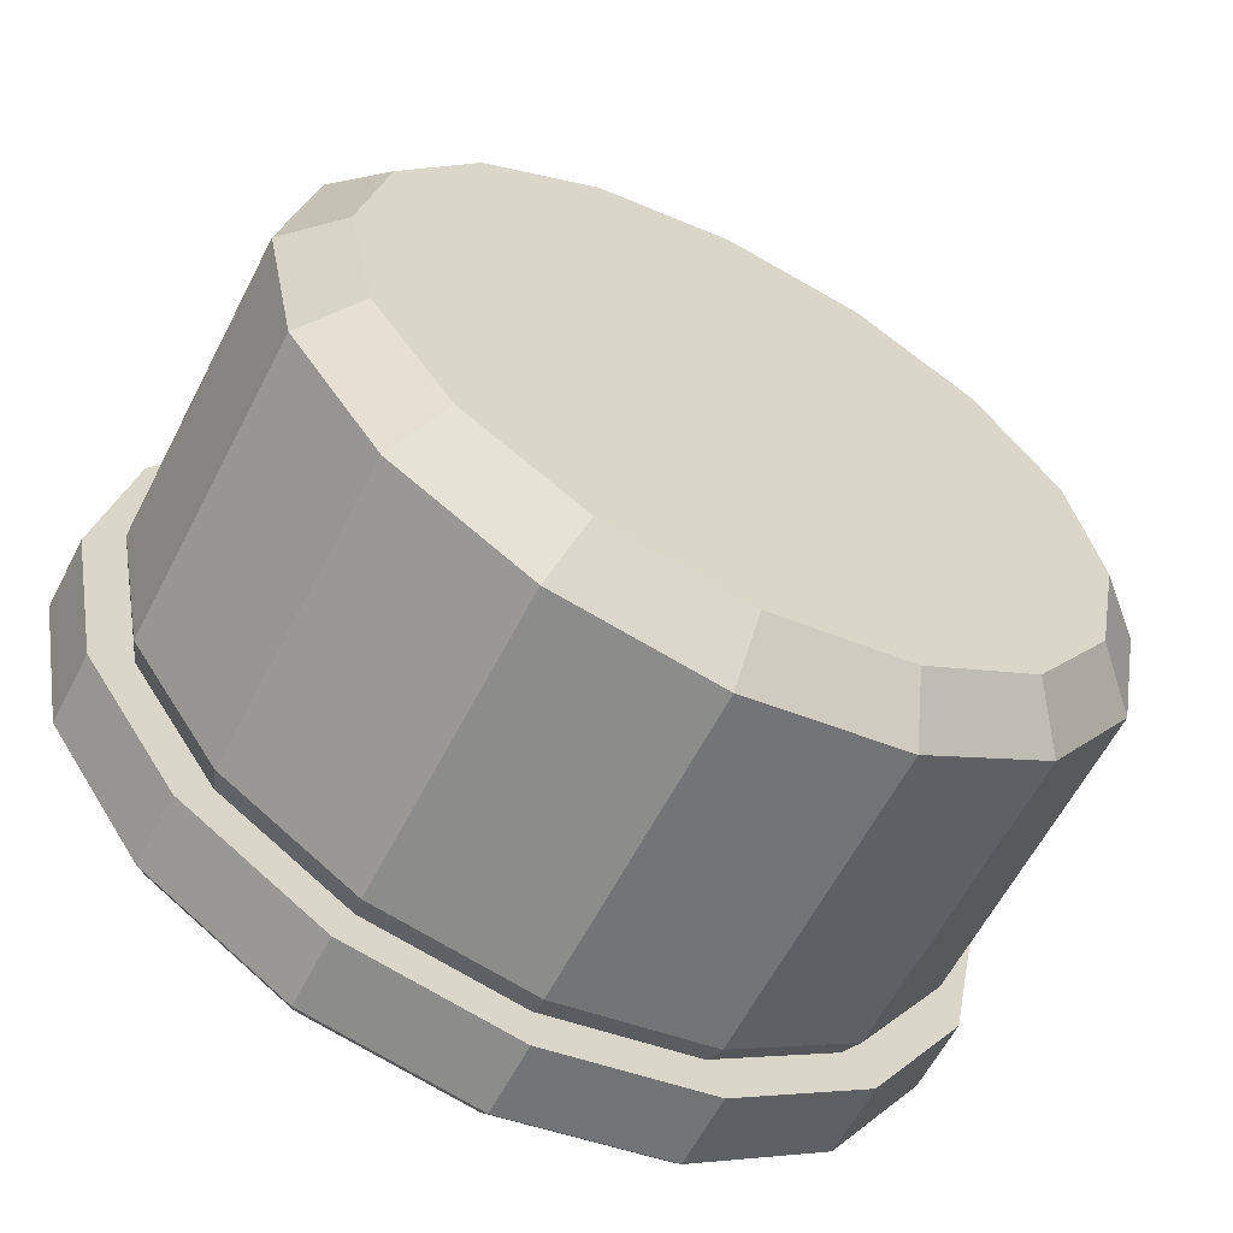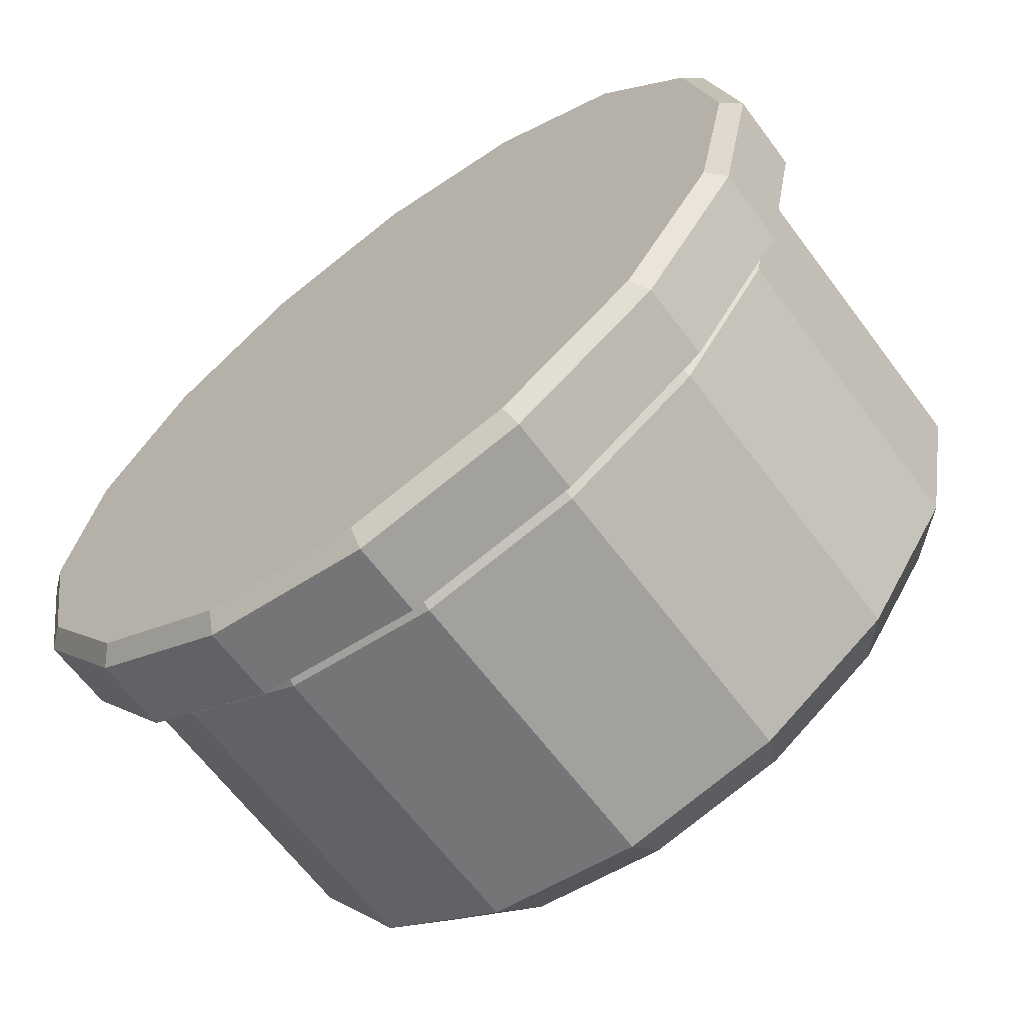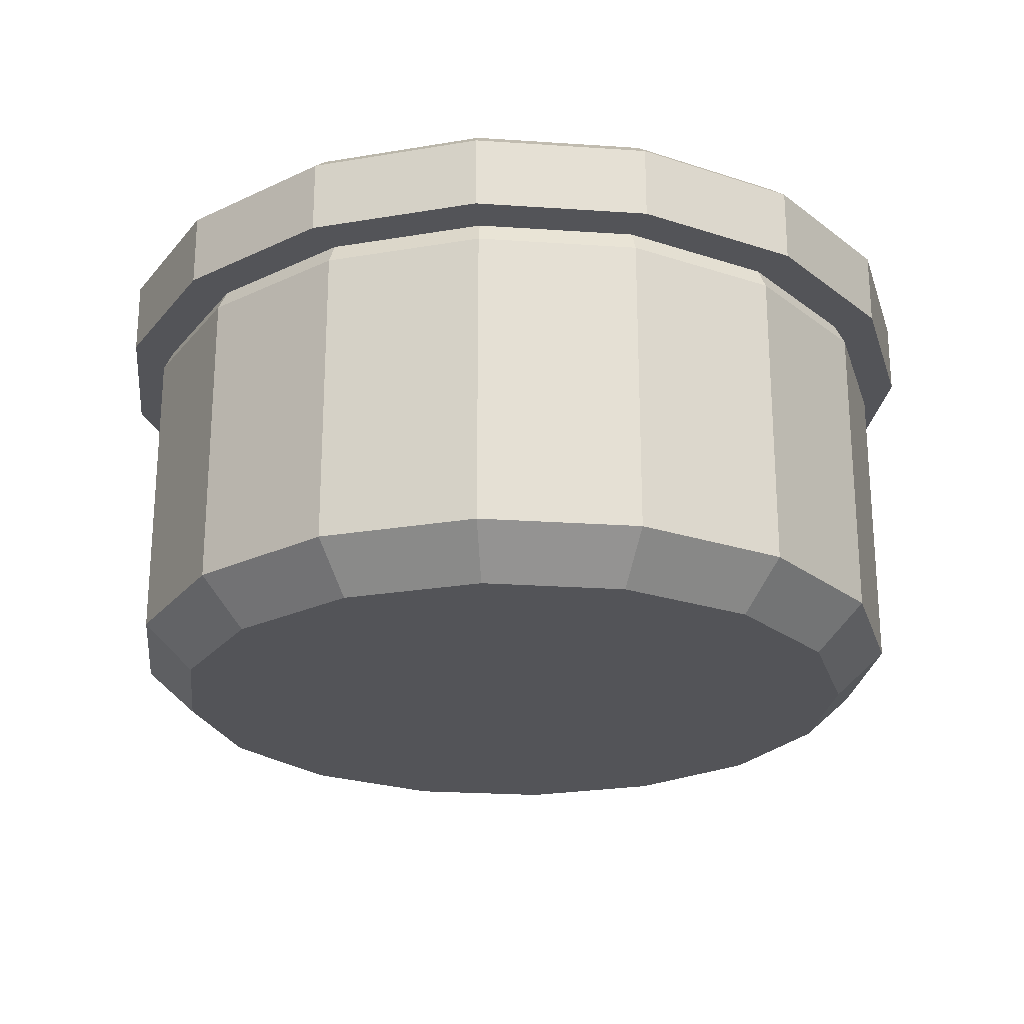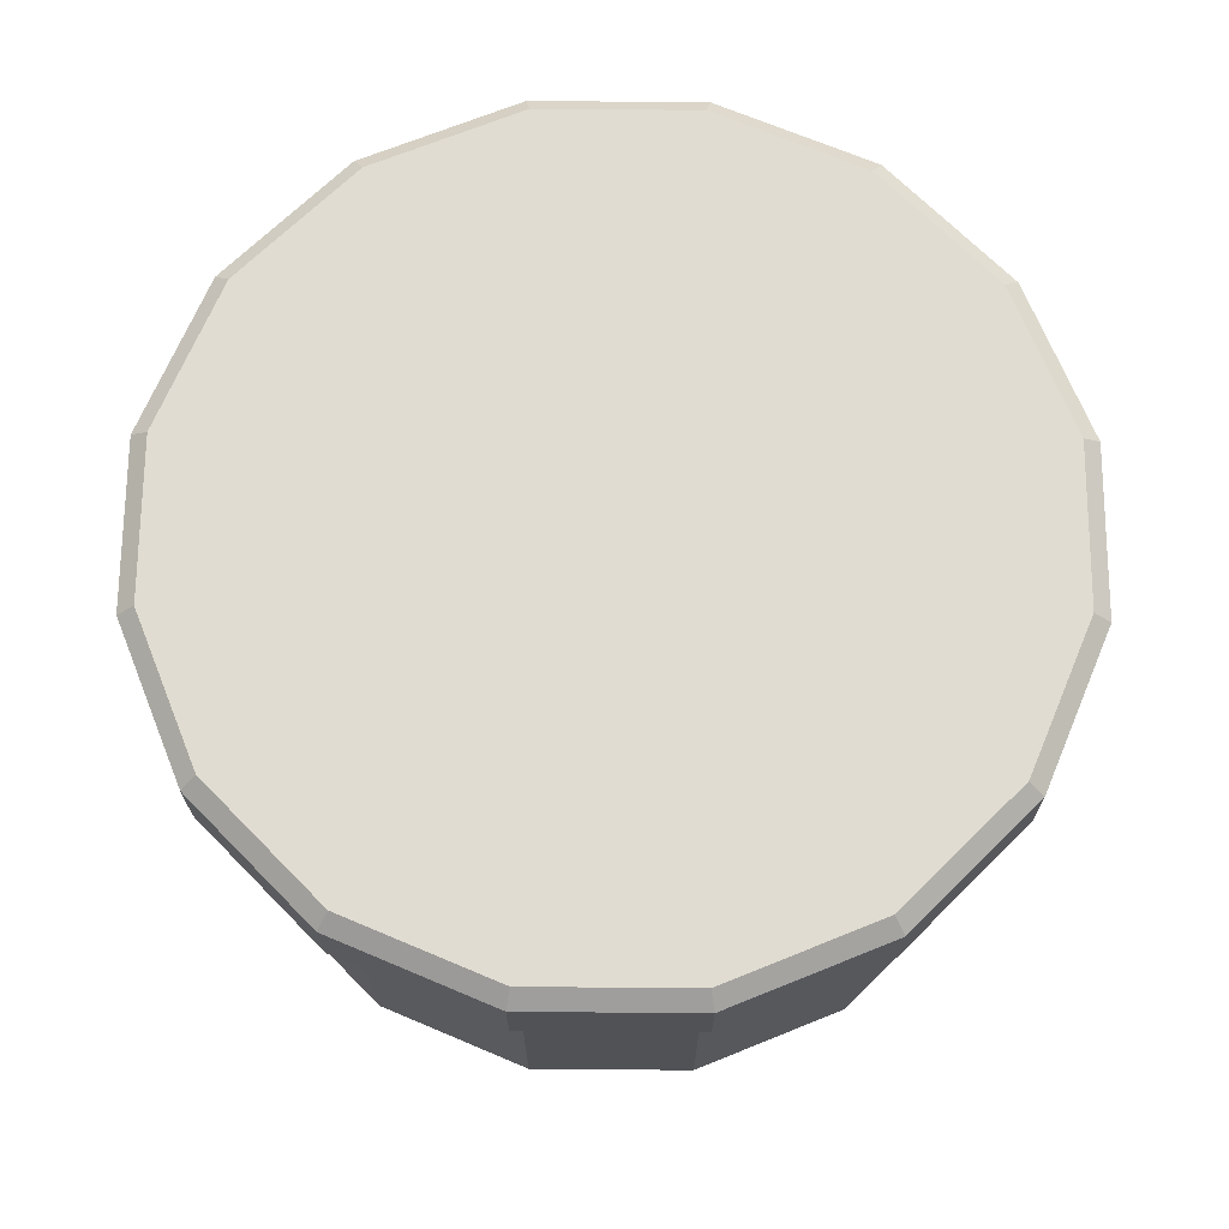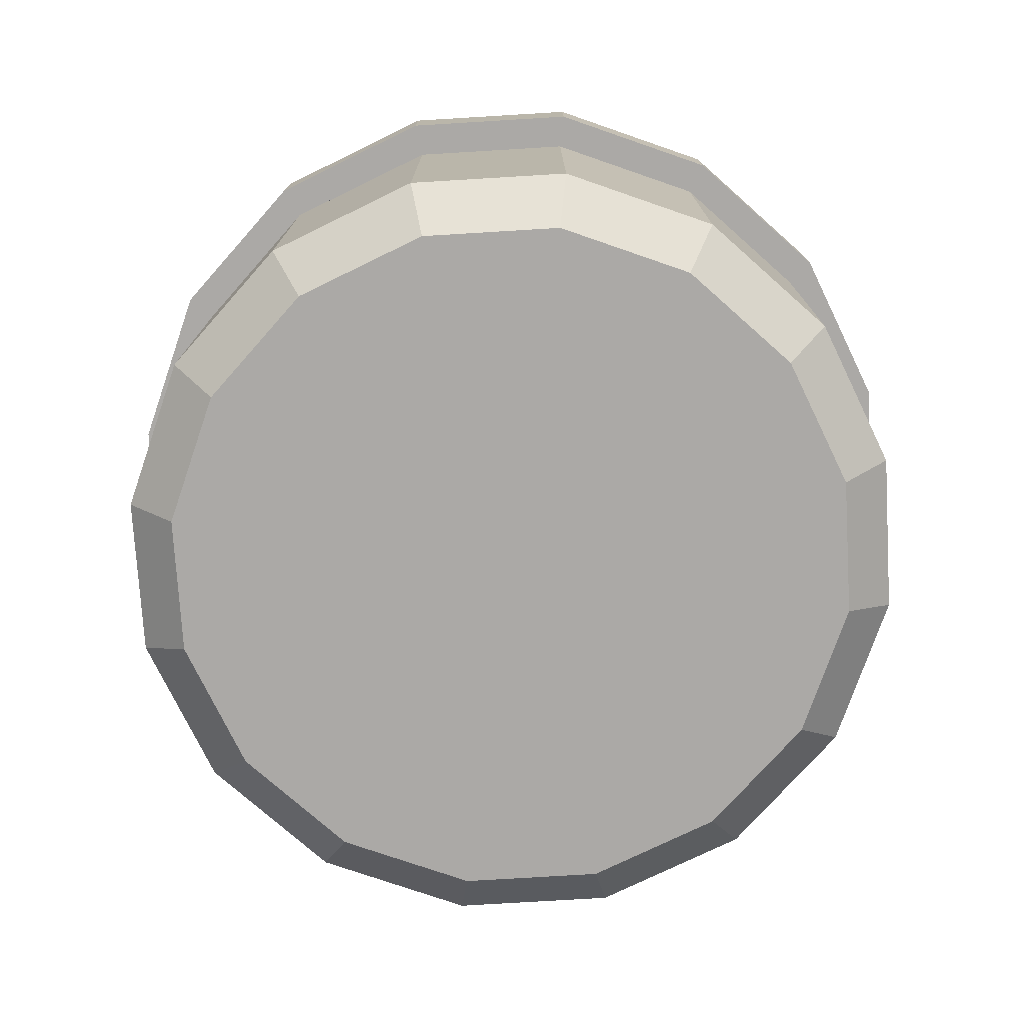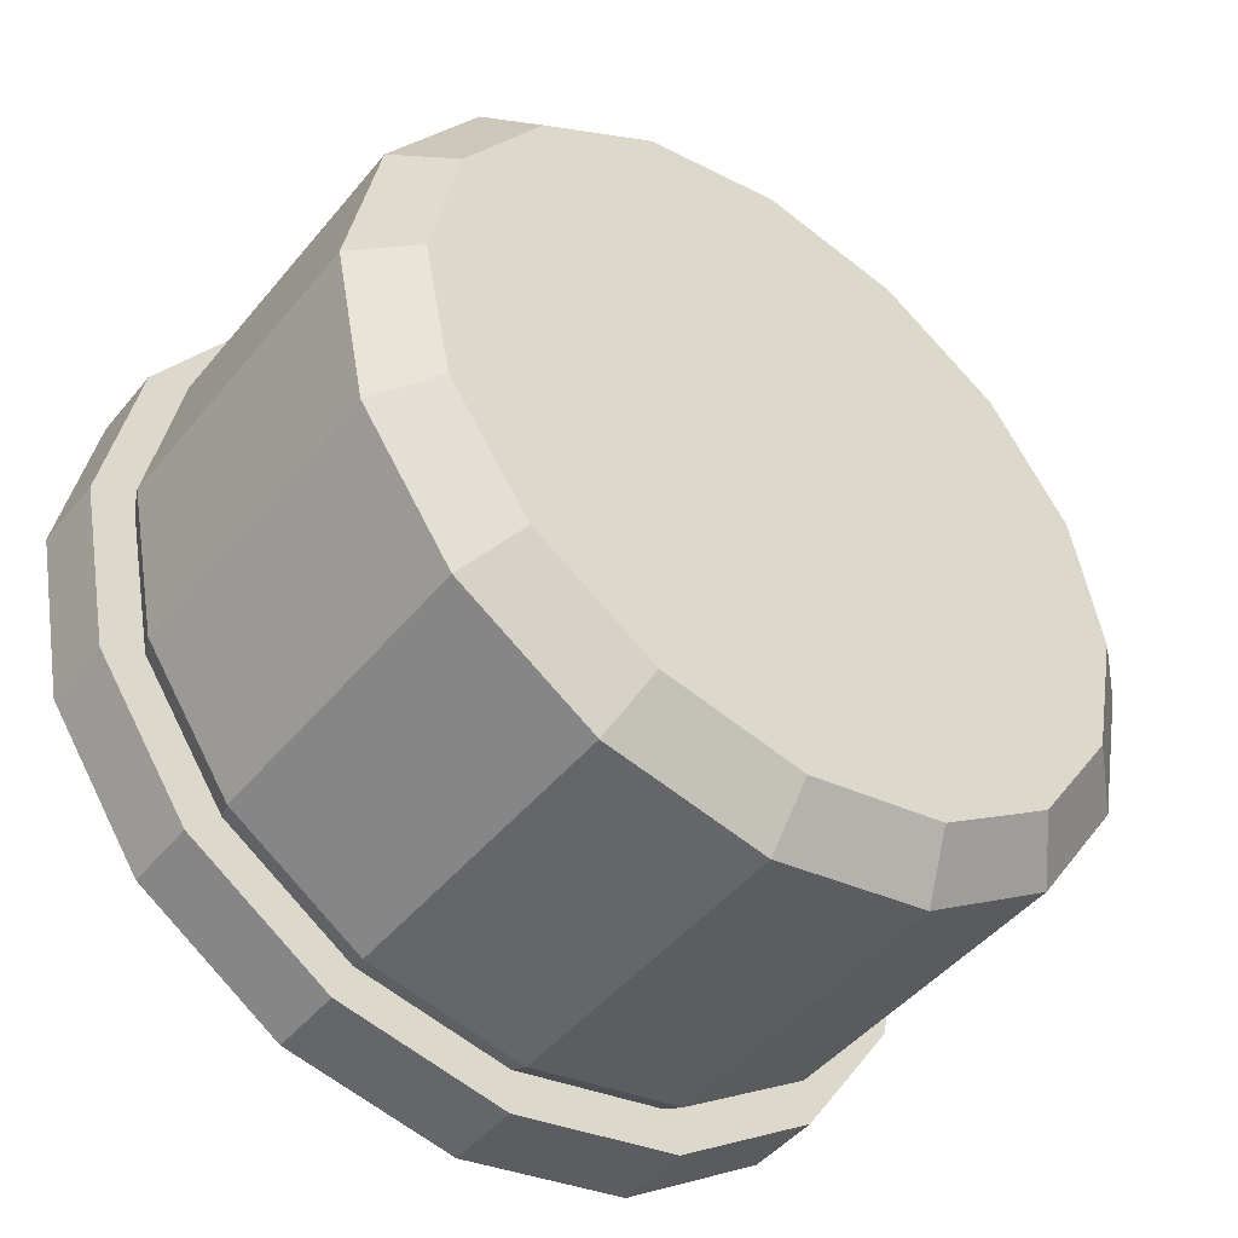
<metadata>
{"format":"obj","ext":"obj","renderer":"f3d","projection":"perspective","resolution":1024,"background":"white","views":[{"elev":-60.9,"azim":-27.2,"up":"+Z"},{"elev":-64.8,"azim":-143.2,"up":"+Z"},{"elev":-23.6,"azim":139.7,"up":"+Y"},{"elev":69.2,"azim":-168.3,"up":"+Y"},{"elev":-75.6,"azim":-30.3,"up":"+Y"},{"elev":-46.3,"azim":-36.9,"up":"+Z"}]}
</metadata>
<code>
o Circle
v 5.779 2.691 -1
v 6.161 2.691 -0.9239
v 6.486 2.691 -0.7071
v 6.703 2.691 -0.3827
v 6.779 2.691 0
v 6.703 2.691 0.3827
v 6.486 2.691 0.7071
v 6.161 2.691 0.9239
v 5.779 2.691 1
v 5.396 2.691 0.9239
v 5.072 2.691 0.7071
v 4.855 2.691 0.3827
v 4.779 2.691 -0
v 4.855 2.691 -0.3827
v 5.072 2.691 -0.7071
v 5.396 2.691 -0.9239
v 5.779 2.82 -1.14
v 6.215 2.82 -1.053
v 6.585 2.82 -0.8063
v 6.832 2.82 -0.4364
v 6.919 2.82 0
v 6.832 2.82 0.4364
v 6.585 2.82 0.8063
v 6.215 2.82 1.053
v 5.779 2.82 1.14
v 5.342 2.82 1.053
v 4.972 2.82 0.8063
v 4.725 2.82 0.4364
v 4.638 2.82 -0
v 4.725 2.82 -0.4364
v 4.972 2.82 -0.8063
v 5.342 2.82 -1.053
v 5.779 3.674 -1.14
v 6.215 3.674 -1.053
v 6.585 3.674 -0.8063
v 6.832 3.674 -0.4364
v 6.919 3.674 0
v 6.832 3.674 0.4364
v 6.585 3.674 0.8063
v 6.215 3.674 1.053
v 5.779 3.674 1.14
v 5.342 3.674 1.053
v 4.972 3.674 0.8063
v 4.725 3.674 0.4364
v 4.638 3.674 -0
v 4.725 3.674 -0.4364
v 4.972 3.674 -0.8063
v 5.342 3.674 -1.053
v 5.779 3.8 -1.08
v 6.192 3.8 -0.9975
v 6.542 3.8 -0.7634
v 6.776 3.8 -0.4132
v 6.858 3.8 0
v 6.776 3.8 0.4132
v 6.542 3.8 0.7634
v 6.192 3.8 0.9975
v 5.779 3.8 1.08
v 5.366 3.8 0.9975
v 5.015 3.8 0.7634
v 4.781 3.8 0.4132
v 4.699 3.8 -0
v 4.781 3.8 -0.4132
v 5.015 3.8 -0.7634
v 5.366 3.8 -0.9975
v 5.779 3.8 -1.08
v 6.192 3.8 -0.9975
v 6.542 3.8 -0.7634
v 6.776 3.8 -0.4132
v 6.858 3.8 0
v 6.776 3.8 0.4132
v 6.542 3.8 0.7634
v 6.192 3.8 0.9975
v 5.779 3.8 1.08
v 5.366 3.8 0.9975
v 5.015 3.8 0.7634
v 4.781 3.8 0.4132
v 4.699 3.8 -0
v 4.781 3.8 -0.4132
v 5.015 3.8 -0.7634
v 5.366 3.8 -0.9975
v 5.779 3.732 -1.231
v 6.25 3.732 -1.138
v 6.649 3.732 -0.8706
v 6.916 3.732 -0.4712
v 7.01 3.732 0
v 6.916 3.732 0.4712
v 6.649 3.732 0.8706
v 6.25 3.732 1.138
v 5.779 3.732 1.231
v 5.308 3.732 1.138
v 4.908 3.732 0.8706
v 4.641 3.732 0.4712
v 4.547 3.732 -0
v 4.641 3.732 -0.4712
v 4.908 3.732 -0.8706
v 5.308 3.732 -1.138
v 5.779 3.938 -1.231
v 6.25 3.938 -1.138
v 6.649 3.938 -0.8706
v 6.916 3.938 -0.4712
v 7.01 3.938 0
v 6.916 3.938 0.4712
v 6.649 3.938 0.8706
v 6.25 3.938 1.138
v 5.779 3.938 1.231
v 5.308 3.938 1.138
v 4.908 3.938 0.8706
v 4.641 3.938 0.4712
v 4.547 3.938 -0
v 4.641 3.938 -0.4712
v 4.908 3.938 -0.8706
v 5.308 3.938 -1.138
v 5.779 3.979 -1.181
v 6.231 3.979 -1.091
v 6.614 3.979 -0.8352
v 6.87 3.979 -0.452
v 6.96 3.979 0
v 6.87 3.979 0.452
v 6.614 3.979 0.8352
v 6.231 3.979 1.091
v 5.779 3.979 1.181
v 5.327 3.979 1.091
v 4.943 3.979 0.8352
v 4.687 3.979 0.452
v 4.598 3.979 -0
v 4.687 3.979 -0.452
v 4.943 3.979 -0.8352
v 5.327 3.979 -1.091
v 5.779 3.732 -1.148
v 6.218 3.732 -1.06
v 6.59 3.732 -0.8116
v 6.839 3.732 -0.4393
v 6.927 3.732 0
v 6.839 3.732 0.4393
v 6.59 3.732 0.8116
v 6.218 3.732 1.06
v 5.779 3.732 1.148
v 5.339 3.732 1.06
v 4.967 3.732 0.8116
v 4.718 3.732 0.4393
v 4.631 3.732 -0
v 4.718 3.732 -0.4393
v 4.967 3.732 -0.8116
v 5.339 3.732 -1.06
f 12 11 27 28
f 5 4 20 21
f 13 12 28 29
f 6 5 21 22
f 14 13 29 30
f 7 6 22 23
f 15 14 30 31
f 8 7 23 24
f 16 15 31 32
f 9 8 24 25
f 2 1 17 18
f 1 16 32 17
f 10 9 25 26
f 3 2 18 19
f 11 10 26 27
f 4 3 19 20
f 27 26 42 43
f 20 19 35 36
f 28 27 43 44
f 21 20 36 37
f 29 28 44 45
f 22 21 37 38
f 30 29 45 46
f 23 22 38 39
f 31 30 46 47
f 24 23 39 40
f 32 31 47 48
f 25 24 40 41
f 18 17 33 34
f 17 32 48 33
f 26 25 41 42
f 19 18 34 35
f 48 47 63 64
f 41 40 56 57
f 34 33 49 50
f 33 48 64 49
f 42 41 57 58
f 35 34 50 51
f 43 42 58 59
f 36 35 51 52
f 44 43 59 60
f 37 36 52 53
f 45 44 60 61
f 38 37 53 54
f 46 45 61 62
f 39 38 54 55
f 47 46 62 63
f 40 39 55 56
f 54 53 69 70
f 62 61 77 78
f 55 54 70 71
f 63 62 78 79
f 56 55 71 72
f 64 63 79 80
f 57 56 72 73
f 50 49 65 66
f 49 64 80 65
f 58 57 73 74
f 51 50 66 67
f 59 58 74 75
f 52 51 67 68
f 60 59 75 76
f 53 52 68 69
f 61 60 76 77
f 2 9 10 1
f 11 16 1 10
f 3 8 9 2
f 4 7 8 3
f 5 6 7 4
f 12 15 16 11
f 13 14 15 12
f 73 72 65 80
f 66 65 72 71
f 67 66 71 70
f 68 67 70 69
f 74 73 80 79
f 75 74 79 78
f 76 75 78 77
f 93 94 110 109
f 86 87 103 102
f 94 95 111 110
f 87 88 104 103
f 95 96 112 111
f 88 89 105 104
f 81 82 98 97
f 96 81 97 112
f 89 90 106 105
f 82 83 99 98
f 90 91 107 106
f 83 84 100 99
f 91 92 108 107
f 84 85 101 100
f 92 93 109 108
f 85 86 102 101
f 108 109 125 124
f 101 102 118 117
f 109 110 126 125
f 102 103 119 118
f 110 111 127 126
f 103 104 120 119
f 111 112 128 127
f 104 105 121 120
f 97 98 114 113
f 112 97 113 128
f 105 106 122 121
f 98 99 115 114
f 106 107 123 122
f 99 100 116 115
f 107 108 124 123
f 100 101 117 116
f 94 93 141 142
f 87 86 134 135
f 95 94 142 143
f 88 87 135 136
f 96 95 143 144
f 89 88 136 137
f 82 81 129 130
f 81 96 144 129
f 90 89 137 138
f 83 82 130 131
f 91 90 138 139
f 84 83 131 132
f 92 91 139 140
f 85 84 132 133
f 93 92 140 141
f 86 85 133 134
f 130 129 138 137
f 139 138 129 144
f 131 130 137 136
f 132 131 136 135
f 133 132 135 134
f 140 139 144 143
f 141 140 143 142
f 114 121 122 113
f 115 120 121 114
f 123 128 113 122
f 124 127 128 123
f 125 126 127 124
f 116 119 120 115
f 117 118 119 116

</code>
